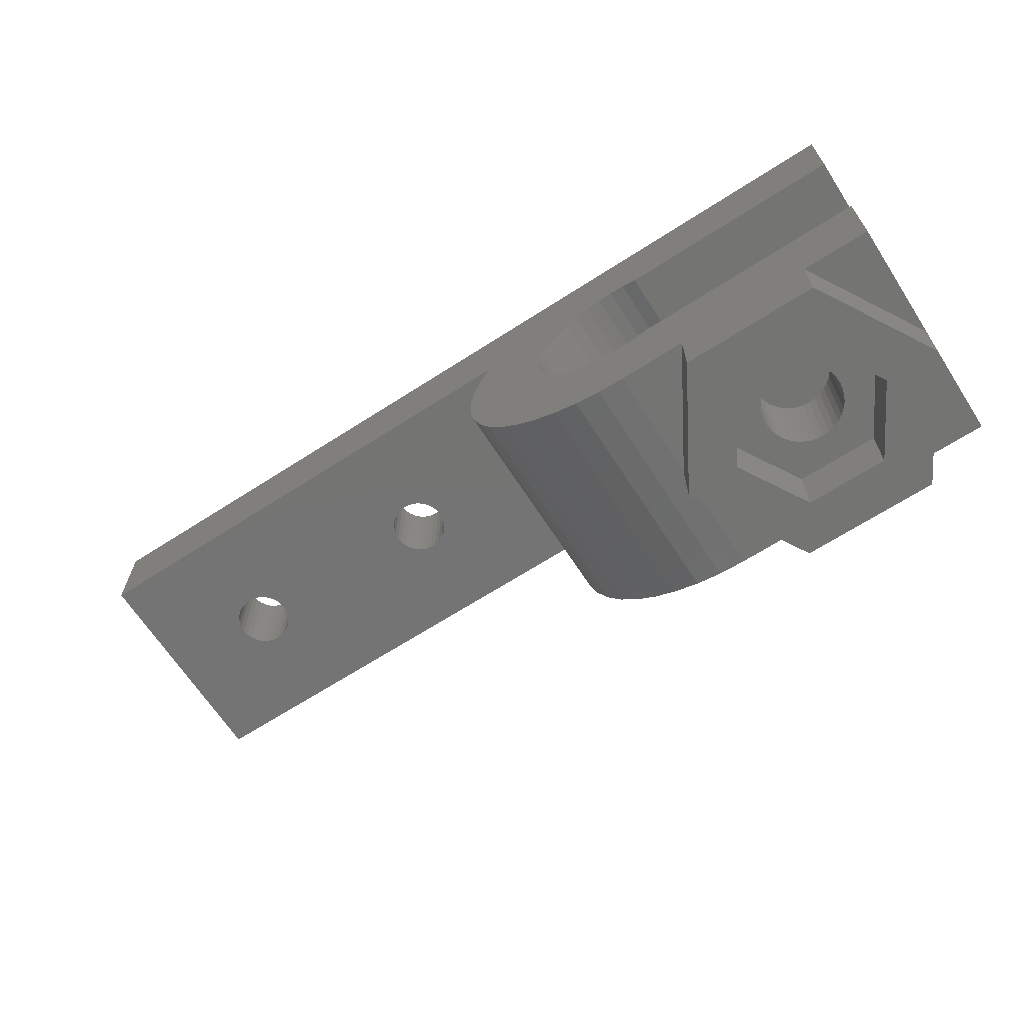
<metadata>
{"format":"stl","ext":"stl","renderer":"f3d","projection":"perspective","resolution":1024,"background":"white","views":[{"elev":-66.2,"azim":-147.1,"up":"+Y"}]}
</metadata>
<code>
# stl→obj: 466 verts, 944 faces
v 0 2.5 0
v 0 6.5 0
v 2.913 2.5 0
v 10.16 6.5 0
v 10.8 6.32 0
v 11.47 6.251 0
v 12.14 6.293 0
v 12.79 6.446 0
v 18.81 12.96 0
v 14.47 12.99 0
v 18.33 14 0
v 13.4 13.79 0
v 40.5 18 0
v 13.97 13.44 0
v 12.14 14.21 0
v 0 18 0
v 12.79 14.05 0
v 10.8 14.18 0
v 10.16 14 0
v 0 14 0
v 11.47 14.25 0
v 14.88 12.46 0
v 15.2 11.88 0
v 15.42 11.24 0
v 19.13 11.85 0
v 15.54 10.58 0
v 15.54 9.915 0
v 19.29 10.72 0
v 15.42 9.256 0
v 14.88 8.037 0
v 19.27 9.569 0
v 14.47 7.513 0
v 18.23 6.313 0
v 18.73 7.342 0
v 17.57 5.37 0
v 16.78 4.534 0
v 15.88 3.824 0
v 14.88 3.254 0
v 13.81 2.838 0
v 12.69 2.585 0
v 8.687 2.5 0
v 11.55 2.5 0
v 40.5 14 0
v 8.687 0 0
v 19.08 8.436 0
v 13.4 6.706 0
v 2.913 0 0
v 13.97 7.065 0
v 15.2 8.624 0
v 0 2.5 10
v 0 6.5 10
v 0.0265 2.5 5
v 2.913 2.5 10
v 0.0265 0 5
v 2.336 0 5
v 4.068 0 8
v 2.913 0 10
v 4.068 0 2
v 7.532 0 8
v 9.264 0 5
v 11.57 0 5
v 8.687 0 10
v 7.532 0 2
v 11.55 2.5 4.959
v 11.55 2.5 5.041
v 12.69 2.585 10
v 11.55 2.5 10
v 13.81 2.838 10
v 14.88 3.254 10
v 15.88 3.824 10
v 16.78 4.534 10
v 17.57 5.37 10
v 18.23 6.313 10
v 18.73 7.342 10
v 19.08 8.436 10
v 19.27 9.569 10
v 19.29 10.72 10
v 19.13 11.85 10
v 18.81 12.96 10
v 18.33 14 10
v 26.47 14 3.405
v 26.19 14 3.306
v 25.9 14 3.256
v 24 14 5
v 24 14 5.074
v 24.04 14 5.369
v 27.42 14 4.488
v 27.31 14 4.212
v 24.13 14 5.652
v 27.16 14 3.959
v 24.26 14 5.918
v 24.44 14 6.156
v 27.5 14 5.074
v 27.49 14 4.778
v 24.65 14 6.362
v 27.46 14 5.369
v 24.9 14 6.528
v 27.37 14 5.652
v 25.17 14 6.65
v 26.6 14 6.528
v 26.85 14 6.362
v 25.45 14 6.725
v 40.5 14 10
v 25.75 14 6.75
v 26.05 14 6.725
v 27.06 14 6.156
v 26.33 14 6.65
v 34.53 14 3.405
v 26.96 14 3.737
v 26.73 14 3.55
v 25.6 14 3.256
v 25.31 14 3.306
v 34.4 14 6.528
v 34.67 14 6.65
v 25.03 14 3.405
v 24.77 14 3.55
v 24.54 14 3.737
v 24.34 14 3.959
v 24.19 14 4.212
v 24.08 14 4.488
v 24.01 14 4.778
v 34.27 14 3.55
v 33.5 14 5.074
v 33.5 14 5
v 36.74 14 5.918
v 36.87 14 5.652
v 33.54 14 5.369
v 33.63 14 5.652
v 33.76 14 5.918
v 33.94 14 6.156
v 34.15 14 6.362
v 34.95 14 6.725
v 35.25 14 6.75
v 35.55 14 6.725
v 35.97 14 3.405
v 35.69 14 3.306
v 37 14 5.074
v 36.99 14 4.778
v 35.83 14 6.65
v 36.1 14 6.528
v 36.96 14 5.369
v 36.35 14 6.362
v 36.56 14 6.156
v 36.92 14 4.488
v 36.81 14 4.212
v 36.66 14 3.959
v 36.46 14 3.737
v 36.23 14 3.55
v 35.4 14 3.256
v 35.1 14 3.256
v 34.81 14 3.306
v 34.04 14 3.737
v 33.84 14 3.959
v 33.69 14 4.212
v 33.58 14 4.488
v 33.51 14 4.778
v 27.24 14 5.918
v 40.5 18 10
v 20 18 9
v 0 18 10
v 4.052 18 5.074
v 4.064 18 4.778
v 4.127 18 4.488
v 4.237 18 4.212
v 4.393 18 3.959
v 4.589 18 3.737
v 4.82 18 3.55
v 5.079 18 3.405
v 5.359 18 3.306
v 5.652 18 3.256
v 38 18 9
v 38 18 1
v 20 18 1
v 5.948 18 3.256
v 6.096 18 6.725
v 6.383 18 6.65
v 6.241 18 3.306
v 4.947 18 6.528
v 5.217 18 6.65
v 5.504 18 6.725
v 5.8 18 6.75
v 6.653 18 6.528
v 6.521 18 3.405
v 4.701 18 6.362
v 4.486 18 6.156
v 4.31 18 5.918
v 4.176 18 5.652
v 4.089 18 5.369
v 6.78 18 3.55
v 7.011 18 3.737
v 7.207 18 3.959
v 7.363 18 4.212
v 7.473 18 4.488
v 7.536 18 4.778
v 7.548 18 5.074
v 7.511 18 5.369
v 7.424 18 5.652
v 7.29 18 5.918
v 7.114 18 6.156
v 6.899 18 6.362
v 0 14 10
v 5.948 14 3.256
v 4.05 14 5
v 4.052 14 5.074
v 4.089 14 5.369
v 4.176 14 5.652
v 6.241 14 3.306
v 4.486 14 6.156
v 4.31 14 5.918
v 4.701 14 6.362
v 5.217 14 6.65
v 5.504 14 6.725
v 10.16 14 10
v 4.947 14 6.528
v 7.511 14 5.369
v 7.548 14 5.074
v 7.424 14 5.652
v 7.363 14 4.212
v 7.207 14 3.959
v 5.8 14 6.75
v 6.78 14 3.55
v 6.521 14 3.405
v 6.096 14 6.725
v 6.383 14 6.65
v 7.536 14 4.778
v 7.473 14 4.488
v 6.653 14 6.528
v 6.899 14 6.362
v 7.114 14 6.156
v 7.29 14 5.918
v 7.011 14 3.737
v 5.652 14 3.256
v 5.359 14 3.306
v 5.079 14 3.405
v 4.82 14 3.55
v 4.589 14 3.737
v 4.393 14 3.959
v 4.237 14 4.212
v 4.127 14 4.488
v 4.064 14 4.778
v 10.8 14.18 10
v 11.47 14.25 10
v 12.14 14.21 10
v 12.79 14.05 10
v 13.4 13.79 10
v 13.97 13.44 10
v 14.47 12.99 10
v 14.88 12.46 10
v 15.2 11.88 10
v 15.42 11.24 10
v 15.54 10.58 10
v 15.54 9.915 10
v 15.42 9.256 10
v 15.2 8.624 10
v 14.88 8.037 10
v 14.47 7.513 10
v 13.97 7.065 10
v 13.4 6.706 10
v 12.79 6.446 10
v 12.14 6.293 10
v 11.47 6.251 10
v 10.8 6.32 10
v 10.16 6.5 10
v 6.653 6.5 6.528
v 4.052 6.5 5.074
v 4.064 6.5 4.778
v 4.127 6.5 4.488
v 4.237 6.5 4.212
v 4.393 6.5 3.959
v 4.589 6.5 3.737
v 4.82 6.5 3.55
v 5.079 6.5 3.405
v 5.652 6.5 3.256
v 5.359 6.5 3.306
v 5.948 6.5 3.256
v 6.241 6.5 3.306
v 6.78 6.5 3.55
v 6.521 6.5 3.405
v 4.089 6.5 5.369
v 4.176 6.5 5.652
v 7.536 6.5 4.778
v 7.473 6.5 4.488
v 7.011 6.5 3.737
v 7.207 6.5 3.959
v 7.363 6.5 4.212
v 7.55 6.5 5
v 7.548 6.5 5.074
v 4.31 6.5 5.918
v 6.096 6.5 6.725
v 6.383 6.5 6.65
v 4.947 6.5 6.528
v 5.217 6.5 6.65
v 7.511 6.5 5.369
v 5.504 6.5 6.725
v 7.424 6.5 5.652
v 5.8 6.5 6.75
v 7.29 6.5 5.918
v 7.114 6.5 6.156
v 6.899 6.5 6.362
v 4.701 6.5 6.362
v 4.486 6.5 6.156
v 8.687 2.5 10
v 11.57 2.5 5
v 2.336 2.5 5
v 4.068 2.5 2
v 7.532 2.5 2
v 9.264 2.5 5
v 7.532 2.5 8
v 4.068 2.5 8
v 4.052 2.5 5.074
v 4.064 2.5 4.778
v 4.089 2.5 5.369
v 4.176 2.5 5.652
v 4.31 2.5 5.918
v 4.486 2.5 6.156
v 4.701 2.5 6.362
v 4.947 2.5 6.528
v 5.217 2.5 6.65
v 5.504 2.5 6.725
v 5.8 2.5 6.75
v 6.096 2.5 6.725
v 6.383 2.5 6.65
v 6.653 2.5 6.528
v 6.899 2.5 6.362
v 7.114 2.5 6.156
v 7.29 2.5 5.918
v 7.424 2.5 5.652
v 7.511 2.5 5.369
v 7.548 2.5 5.074
v 7.536 2.5 4.778
v 7.473 2.5 4.488
v 7.363 2.5 4.212
v 7.207 2.5 3.959
v 7.011 2.5 3.737
v 6.78 2.5 3.55
v 6.521 2.5 3.405
v 6.241 2.5 3.306
v 5.948 2.5 3.256
v 5.652 2.5 3.256
v 5.359 2.5 3.306
v 5.079 2.5 3.405
v 4.82 2.5 3.55
v 4.589 2.5 3.737
v 4.393 2.5 3.959
v 4.237 2.5 4.212
v 4.127 2.5 4.488
v 24.91 14 4.071
v 26.97 14 4.74
v 26.89 14 4.492
v 26.59 14 5.929
v 26.76 14 5.735
v 24.61 14 5.508
v 24.74 14 5.735
v 25.62 14 6.243
v 25.88 14 6.243
v 24.91 14 5.929
v 25.12 14 6.083
v 25.88 14 3.757
v 25.62 14 3.757
v 24.5 14 5
v 24.53 14 5.26
v 26.76 14 4.265
v 26.89 14 5.508
v 26.14 14 6.189
v 26.38 14 6.083
v 25.36 14 6.189
v 26.97 14 5.26
v 27 14 5
v 26.59 14 4.071
v 26.38 14 3.917
v 26.14 14 3.811
v 25.36 14 3.811
v 25.12 14 3.917
v 24.74 14 4.265
v 24.61 14 4.492
v 24.53 14 4.74
v 34.41 14 4.071
v 36.47 14 4.74
v 36.39 14 4.492
v 36.09 14 5.929
v 36.26 14 5.735
v 34.11 14 5.508
v 34.24 14 5.735
v 35.12 14 6.243
v 35.38 14 6.243
v 34.41 14 5.929
v 34.62 14 6.083
v 35.38 14 3.757
v 35.12 14 3.757
v 34 14 5
v 34.03 14 5.26
v 36.26 14 4.265
v 36.39 14 5.508
v 35.64 14 6.189
v 35.88 14 6.083
v 34.86 14 6.189
v 36.47 14 5.26
v 36.5 14 5
v 36.09 14 4.071
v 35.88 14 3.917
v 35.64 14 3.811
v 34.86 14 3.811
v 34.62 14 3.917
v 34.24 14 4.265
v 34.11 14 4.492
v 34.03 14 4.74
v 26.38 18 6.083
v 35.12 18 6.243
v 24.5 18 5
v 24.53 18 4.74
v 24.61 18 4.492
v 24.74 18 4.265
v 24.91 18 4.071
v 25.12 18 3.917
v 25.36 18 3.811
v 25.62 18 3.757
v 26.14 18 3.811
v 25.88 18 3.757
v 26.38 18 3.917
v 26.59 18 4.071
v 26.76 18 4.265
v 26.89 18 4.492
v 34.86 18 3.811
v 34.62 18 3.917
v 25.88 18 6.243
v 26.14 18 6.189
v 24.74 18 5.735
v 24.91 18 5.929
v 26.97 18 4.74
v 27 18 5
v 25.12 18 6.083
v 26.97 18 5.26
v 25.36 18 6.189
v 26.89 18 5.508
v 25.62 18 6.243
v 26.76 18 5.735
v 26.59 18 5.929
v 24.61 18 5.508
v 24.53 18 5.26
v 34.03 18 4.74
v 34 18 5
v 34.11 18 4.492
v 34.24 18 4.265
v 34.41 18 4.071
v 35.12 18 3.757
v 35.38 18 3.757
v 36.5 18 5
v 36.47 18 4.74
v 35.64 18 3.811
v 35.88 18 3.917
v 36.09 18 4.071
v 36.26 18 4.265
v 36.39 18 4.492
v 36.47 18 5.26
v 36.39 18 5.508
v 36.26 18 5.735
v 35.38 18 6.243
v 36.09 18 5.929
v 35.88 18 6.083
v 35.64 18 6.189
v 34.86 18 6.189
v 34.62 18 6.083
v 34.41 18 5.929
v 34.24 18 5.735
v 34.11 18 5.508
v 34.03 18 5.26
f 1 2 3
f 3 2 4
f 3 4 5
f 3 5 6
f 6 7 3
f 7 8 3
f 9 10 11
f 12 13 14
f 15 16 17
f 18 19 20
f 18 20 21
f 21 20 16
f 21 16 15
f 17 16 13
f 17 13 12
f 14 13 11
f 14 11 10
f 22 9 23
f 24 25 26
f 27 28 29
f 30 31 32
f 33 3 34
f 8 34 3
f 3 33 35
f 3 35 36
f 3 36 37
f 3 37 38
f 3 38 39
f 3 39 40
f 41 40 42
f 3 40 41
f 11 13 43
f 41 44 3
f 45 8 46
f 3 44 47
f 45 46 48
f 45 48 32
f 34 8 45
f 31 30 49
f 31 49 29
f 45 32 31
f 28 27 26
f 31 29 28
f 25 24 23
f 28 26 25
f 9 22 10
f 25 23 9
f 1 50 2
f 2 50 51
f 52 1 3
f 50 1 52
f 52 53 50
f 54 52 47
f 47 52 3
f 55 54 47
f 55 56 57
f 44 58 47
f 59 60 61
f 57 54 55
f 58 55 47
f 62 59 61
f 62 57 59
f 61 60 44
f 60 63 44
f 63 58 44
f 56 59 57
f 64 44 41
f 61 44 64
f 64 41 42
f 64 42 40
f 65 64 66
f 66 64 40
f 67 65 66
f 66 40 39
f 68 66 39
f 68 39 38
f 69 68 38
f 69 38 37
f 70 69 37
f 70 37 36
f 71 70 36
f 71 36 35
f 72 71 35
f 72 35 33
f 73 72 33
f 73 33 34
f 74 73 34
f 74 34 45
f 75 74 45
f 75 45 31
f 76 75 31
f 76 31 28
f 77 76 28
f 28 25 78
f 77 28 78
f 25 9 79
f 78 25 79
f 9 11 80
f 79 9 80
f 81 11 43
f 82 83 11
f 80 11 84
f 80 84 85
f 80 85 86
f 87 88 43
f 80 86 89
f 88 90 43
f 80 89 91
f 80 91 92
f 93 94 43
f 80 92 95
f 96 93 43
f 80 95 97
f 98 96 43
f 80 97 99
f 100 101 43
f 80 99 102
f 94 87 43
f 103 80 104
f 103 104 105
f 101 106 43
f 103 105 107
f 108 100 43
f 103 107 100
f 90 109 43
f 109 110 43
f 110 81 43
f 82 11 81
f 83 111 11
f 111 112 11
f 113 114 103
f 115 11 112
f 116 11 115
f 117 11 116
f 118 11 117
f 119 11 118
f 120 11 119
f 121 11 120
f 84 11 121
f 108 122 100
f 123 100 124
f 125 126 43
f 127 100 123
f 128 100 127
f 129 100 128
f 130 100 129
f 131 100 130
f 113 100 131
f 114 132 103
f 103 100 113
f 132 133 103
f 133 134 103
f 135 136 43
f 137 138 43
f 103 139 140
f 141 137 43
f 103 140 142
f 126 141 43
f 103 142 143
f 103 125 43
f 103 143 125
f 138 144 43
f 144 145 43
f 145 146 43
f 146 147 43
f 147 148 43
f 148 135 43
f 136 149 43
f 149 150 43
f 150 151 43
f 151 108 43
f 122 152 100
f 152 153 100
f 153 154 100
f 155 100 154
f 156 100 155
f 124 100 156
f 157 98 43
f 102 104 80
f 106 157 43
f 134 139 103
f 103 43 13
f 158 103 13
f 159 160 158
f 16 160 161
f 16 161 162
f 16 162 163
f 16 163 164
f 16 164 165
f 16 165 166
f 16 166 167
f 16 167 168
f 16 168 169
f 16 169 170
f 171 13 172
f 173 170 174
f 175 160 176
f 173 174 177
f 178 160 179
f 179 160 180
f 180 160 181
f 181 160 175
f 176 160 182
f 173 177 183
f 184 160 178
f 185 160 184
f 186 160 185
f 187 160 186
f 188 160 187
f 161 160 188
f 171 159 158
f 16 170 173
f 16 173 13
f 13 171 158
f 173 183 189
f 173 189 190
f 173 190 191
f 173 191 192
f 173 192 193
f 173 193 194
f 173 194 195
f 173 195 196
f 173 196 197
f 173 197 198
f 173 198 199
f 173 199 200
f 173 200 182
f 173 182 160
f 173 160 159
f 172 13 173
f 20 201 16
f 16 201 160
f 202 20 19
f 201 20 203
f 201 203 204
f 201 204 205
f 201 205 206
f 207 202 19
f 208 201 209
f 210 201 208
f 211 212 213
f 214 201 210
f 215 216 19
f 213 201 214
f 217 215 19
f 218 219 19
f 213 212 220
f 221 222 19
f 213 220 223
f 213 223 224
f 225 226 19
f 213 224 227
f 216 225 19
f 213 227 228
f 226 218 19
f 213 228 229
f 213 229 230
f 213 217 19
f 213 230 217
f 219 231 19
f 231 221 19
f 232 20 202
f 233 20 232
f 234 20 233
f 235 20 234
f 236 20 235
f 237 20 236
f 238 20 237
f 239 20 238
f 240 20 239
f 203 20 240
f 222 207 19
f 206 209 201
f 214 211 213
f 213 19 18
f 241 213 18
f 241 18 21
f 242 241 21
f 242 21 15
f 243 242 15
f 243 15 17
f 244 243 17
f 244 17 12
f 245 244 12
f 245 12 14
f 246 245 14
f 246 14 10
f 247 246 10
f 10 22 247
f 247 22 248
f 22 23 248
f 248 23 249
f 23 24 249
f 249 24 250
f 24 26 250
f 250 26 251
f 27 252 26
f 26 252 251
f 29 253 27
f 27 253 252
f 49 254 29
f 29 254 253
f 30 255 49
f 49 255 254
f 32 256 30
f 30 256 255
f 48 257 32
f 32 257 256
f 46 258 48
f 48 258 257
f 8 259 46
f 46 259 258
f 7 260 8
f 8 260 259
f 6 261 7
f 7 261 260
f 5 262 6
f 6 262 261
f 4 263 5
f 5 263 262
f 264 51 263
f 2 51 265
f 2 265 266
f 2 266 267
f 2 267 268
f 2 268 269
f 2 269 270
f 2 270 271
f 2 271 4
f 271 272 4
f 273 4 274
f 275 4 273
f 276 4 275
f 277 4 278
f 279 51 280
f 276 278 4
f 281 263 282
f 4 277 283
f 4 283 284
f 4 284 285
f 4 285 263
f 285 282 263
f 286 263 281
f 287 263 286
f 280 51 288
f 289 51 290
f 291 51 292
f 287 293 263
f 292 51 294
f 293 295 263
f 294 51 296
f 295 297 263
f 297 298 263
f 296 51 289
f 298 299 263
f 290 51 264
f 299 264 263
f 300 51 291
f 301 51 300
f 288 51 301
f 265 51 279
f 274 4 272
f 302 67 51
f 51 50 53
f 62 51 53
f 57 62 53
f 62 302 51
f 67 66 51
f 66 68 51
f 68 69 51
f 69 70 51
f 70 71 51
f 71 72 51
f 261 262 51
f 103 158 80
f 158 160 80
f 213 160 201
f 241 160 213
f 242 160 241
f 80 160 242
f 244 245 80
f 80 242 243
f 247 248 80
f 80 245 246
f 249 250 79
f 80 246 247
f 79 80 248
f 250 251 78
f 79 248 249
f 252 253 77
f 78 79 250
f 77 78 251
f 253 254 76
f 77 251 252
f 255 256 75
f 76 77 253
f 75 76 254
f 256 257 74
f 75 254 255
f 74 75 256
f 73 74 257
f 73 257 258
f 73 258 259
f 262 263 51
f 72 73 260
f 72 261 51
f 72 260 261
f 243 244 80
f 259 260 73
f 54 57 52
f 52 57 53
f 302 62 65
f 65 62 61
f 303 65 61
f 61 64 303
f 304 55 58
f 305 304 58
f 305 58 63
f 306 305 63
f 63 60 306
f 306 60 307
f 59 308 60
f 60 308 307
f 56 309 59
f 59 309 308
f 56 55 304
f 309 56 304
f 303 64 65
f 67 302 65
f 161 203 162
f 204 203 161
f 205 204 161
f 188 205 161
f 206 205 188
f 187 206 188
f 209 206 187
f 186 209 187
f 208 209 186
f 185 208 186
f 208 185 210
f 210 185 184
f 210 184 214
f 214 184 178
f 214 178 211
f 211 178 179
f 211 179 212
f 212 179 180
f 212 180 220
f 220 180 181
f 220 181 223
f 223 181 175
f 223 175 224
f 224 175 176
f 224 176 227
f 227 176 182
f 227 182 228
f 228 182 200
f 228 200 229
f 229 200 199
f 229 199 230
f 230 199 198
f 230 198 217
f 217 198 197
f 217 197 215
f 215 197 196
f 215 196 216
f 216 196 195
f 225 216 194
f 194 216 195
f 226 225 193
f 193 225 194
f 218 226 192
f 192 226 193
f 219 218 191
f 191 218 192
f 231 219 190
f 190 219 191
f 189 221 231
f 190 189 231
f 183 222 221
f 189 183 221
f 177 207 222
f 183 177 222
f 174 202 207
f 177 174 207
f 170 232 202
f 174 170 202
f 169 233 232
f 170 169 232
f 168 234 233
f 169 168 233
f 167 235 234
f 168 167 234
f 166 236 235
f 167 166 235
f 165 237 236
f 166 165 236
f 164 238 237
f 165 164 237
f 163 239 238
f 164 163 238
f 162 240 239
f 163 162 239
f 162 203 240
f 265 310 311
f 266 265 311
f 312 310 265
f 279 312 265
f 313 312 279
f 280 313 279
f 314 313 280
f 288 314 280
f 315 314 288
f 301 315 288
f 315 301 316
f 316 301 300
f 316 300 317
f 317 300 291
f 317 291 318
f 318 291 292
f 318 292 319
f 319 292 294
f 319 294 320
f 320 294 296
f 320 296 321
f 321 296 289
f 321 289 322
f 322 289 290
f 322 290 323
f 323 290 264
f 323 264 324
f 324 264 299
f 324 299 325
f 325 299 298
f 325 298 326
f 326 298 297
f 326 297 327
f 327 297 295
f 327 295 328
f 328 295 293
f 328 293 329
f 329 293 287
f 286 329 287
f 286 330 329
f 281 330 286
f 331 330 282
f 282 330 281
f 332 331 285
f 285 331 282
f 333 332 284
f 284 332 285
f 334 333 283
f 283 333 284
f 277 335 334
f 283 277 334
f 278 336 335
f 277 278 335
f 276 337 336
f 278 276 336
f 275 338 337
f 276 275 337
f 273 339 338
f 275 273 338
f 274 340 339
f 273 274 339
f 272 341 340
f 274 272 340
f 271 342 341
f 272 271 341
f 270 343 342
f 271 270 342
f 269 344 343
f 270 269 343
f 268 345 344
f 269 268 344
f 267 346 345
f 268 267 345
f 266 311 346
f 267 266 346
f 311 304 305
f 323 324 307
f 310 312 309
f 310 304 311
f 316 317 309
f 309 304 310
f 322 323 309
f 313 309 312
f 314 309 313
f 337 338 306
f 315 309 314
f 316 309 315
f 318 309 317
f 319 309 318
f 327 328 307
f 320 309 319
f 321 309 320
f 322 309 321
f 325 326 307
f 324 325 307
f 308 323 307
f 308 309 323
f 326 327 307
f 335 336 306
f 330 331 306
f 307 329 306
f 307 328 329
f 329 330 306
f 331 332 306
f 332 333 306
f 333 334 306
f 334 335 306
f 306 338 305
f 338 339 305
f 339 340 305
f 340 341 305
f 341 342 305
f 342 343 305
f 343 344 305
f 344 345 305
f 345 346 305
f 346 311 305
f 336 337 306
f 120 85 121
f 121 85 84
f 119 85 120
f 118 85 119
f 117 85 118
f 116 85 117
f 115 85 116
f 112 85 115
f 111 85 112
f 347 85 111
f 348 349 87
f 350 351 157
f 352 353 85
f 354 355 107
f 356 357 104
f 102 85 104
f 99 85 102
f 97 85 99
f 95 85 97
f 92 85 95
f 91 85 92
f 89 85 91
f 86 85 89
f 358 359 82
f 360 361 85
f 349 362 88
f 351 363 98
f 355 364 100
f 365 350 106
f 366 354 105
f 356 85 353
f 357 366 105
f 104 85 356
f 104 357 105
f 105 354 107
f 107 355 100
f 100 364 101
f 101 365 106
f 106 350 157
f 157 351 98
f 364 365 101
f 98 363 96
f 96 367 93
f 368 348 94
f 93 368 94
f 361 352 85
f 94 348 87
f 87 349 88
f 363 367 96
f 88 362 90
f 367 368 93
f 90 369 109
f 109 370 110
f 370 371 110
f 110 371 81
f 81 358 82
f 362 369 90
f 82 359 83
f 369 370 109
f 359 372 83
f 83 373 111
f 373 347 111
f 374 85 347
f 372 373 83
f 374 375 85
f 375 376 85
f 371 358 81
f 376 360 85
f 155 123 156
f 156 123 124
f 154 123 155
f 153 123 154
f 152 123 153
f 122 123 152
f 108 123 122
f 151 123 108
f 150 123 151
f 377 123 150
f 378 379 144
f 380 381 125
f 382 383 123
f 384 385 139
f 386 387 133
f 132 123 133
f 114 123 132
f 113 123 114
f 131 123 113
f 130 123 131
f 129 123 130
f 128 123 129
f 127 123 128
f 388 389 136
f 390 391 123
f 379 392 145
f 381 393 126
f 385 394 140
f 395 380 143
f 396 384 134
f 386 123 383
f 387 396 134
f 133 123 386
f 133 387 134
f 134 384 139
f 139 385 140
f 140 394 142
f 142 395 143
f 143 380 125
f 125 381 126
f 394 395 142
f 126 393 141
f 141 397 137
f 398 378 138
f 137 398 138
f 391 382 123
f 138 378 144
f 144 379 145
f 393 397 141
f 145 392 146
f 397 398 137
f 146 399 147
f 147 400 148
f 400 401 148
f 148 401 135
f 135 388 136
f 392 399 146
f 136 389 149
f 399 400 147
f 389 402 149
f 149 403 150
f 403 377 150
f 404 123 377
f 402 403 149
f 404 405 123
f 405 406 123
f 401 388 135
f 406 390 123
f 407 159 172
f 408 159 171
f 173 159 409
f 173 409 410
f 173 410 411
f 173 411 412
f 173 412 413
f 173 413 414
f 173 414 415
f 173 415 172
f 415 416 172
f 417 172 418
f 419 172 417
f 420 172 419
f 421 172 420
f 422 172 421
f 423 172 424
f 425 159 426
f 427 159 428
f 422 429 172
f 429 430 172
f 428 159 431
f 430 432 172
f 431 159 433
f 432 434 172
f 433 159 435
f 434 436 172
f 435 159 425
f 436 437 172
f 426 159 407
f 437 407 172
f 438 159 427
f 439 159 438
f 409 159 439
f 440 159 441
f 442 159 440
f 443 159 442
f 444 159 443
f 172 159 444
f 172 444 424
f 445 172 423
f 446 172 445
f 447 171 448
f 172 446 449
f 172 449 450
f 172 450 451
f 172 451 452
f 172 452 453
f 172 453 171
f 453 448 171
f 454 171 447
f 455 171 454
f 456 171 455
f 408 171 457
f 456 458 171
f 458 459 171
f 459 460 171
f 460 457 171
f 461 159 408
f 462 159 461
f 463 159 462
f 464 159 463
f 465 159 464
f 466 159 465
f 441 159 466
f 418 172 416
f 360 376 410
f 409 360 410
f 376 375 411
f 410 376 411
f 375 374 412
f 411 375 412
f 374 347 413
f 412 374 413
f 347 373 414
f 413 347 414
f 373 372 415
f 414 373 415
f 372 359 416
f 415 372 416
f 359 358 418
f 416 359 418
f 358 371 417
f 418 358 417
f 371 370 419
f 417 371 419
f 370 369 420
f 419 370 420
f 362 421 369
f 369 421 420
f 349 422 362
f 362 422 421
f 348 429 349
f 349 429 422
f 368 430 348
f 348 430 429
f 368 367 430
f 430 367 432
f 367 363 432
f 432 363 434
f 363 351 434
f 434 351 436
f 351 350 436
f 436 350 437
f 350 365 437
f 437 365 407
f 365 364 407
f 407 364 426
f 364 355 426
f 426 355 425
f 355 354 425
f 425 354 435
f 354 366 435
f 435 366 433
f 366 357 433
f 433 357 431
f 357 356 431
f 431 356 428
f 428 356 353
f 427 428 353
f 427 353 352
f 438 427 352
f 438 352 361
f 439 438 361
f 439 361 360
f 409 439 360
f 390 406 440
f 441 390 440
f 406 405 442
f 440 406 442
f 405 404 443
f 442 405 443
f 404 377 444
f 443 404 444
f 377 403 424
f 444 377 424
f 403 402 423
f 424 403 423
f 402 389 445
f 423 402 445
f 389 388 446
f 445 389 446
f 388 401 449
f 446 388 449
f 401 400 450
f 449 401 450
f 400 399 451
f 450 400 451
f 392 452 399
f 399 452 451
f 379 453 392
f 392 453 452
f 378 448 379
f 379 448 453
f 398 447 378
f 378 447 448
f 398 397 447
f 447 397 454
f 397 393 454
f 454 393 455
f 393 381 455
f 455 381 456
f 381 380 456
f 456 380 458
f 380 395 458
f 458 395 459
f 395 394 459
f 459 394 460
f 394 385 460
f 460 385 457
f 385 384 457
f 457 384 408
f 384 396 408
f 408 396 461
f 396 387 461
f 461 387 462
f 387 386 462
f 462 386 463
f 463 386 383
f 464 463 383
f 464 383 382
f 465 464 382
f 465 382 391
f 466 465 391
f 466 391 390
f 441 466 390

</code>
